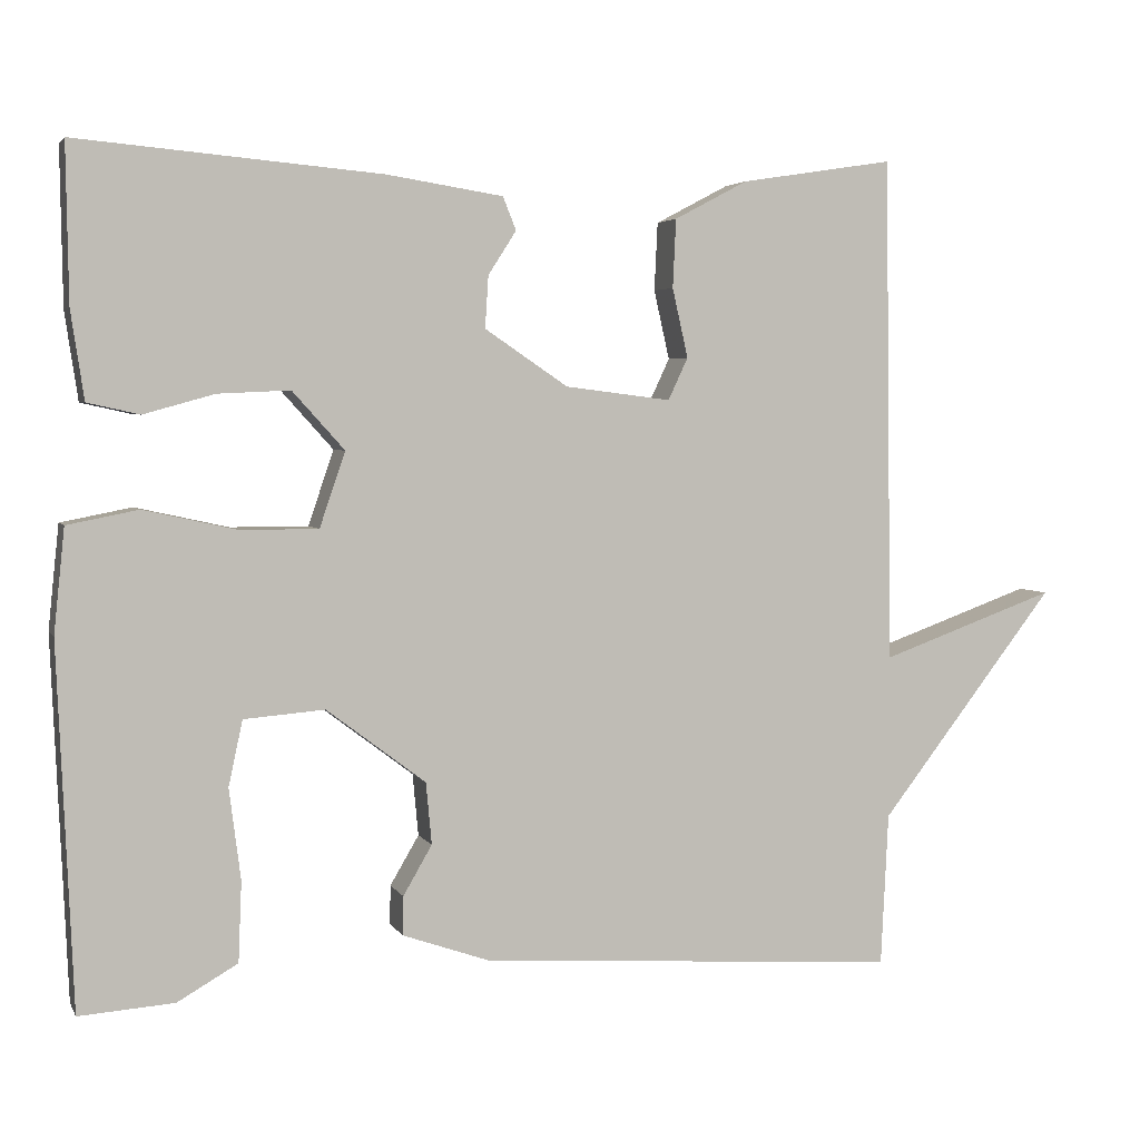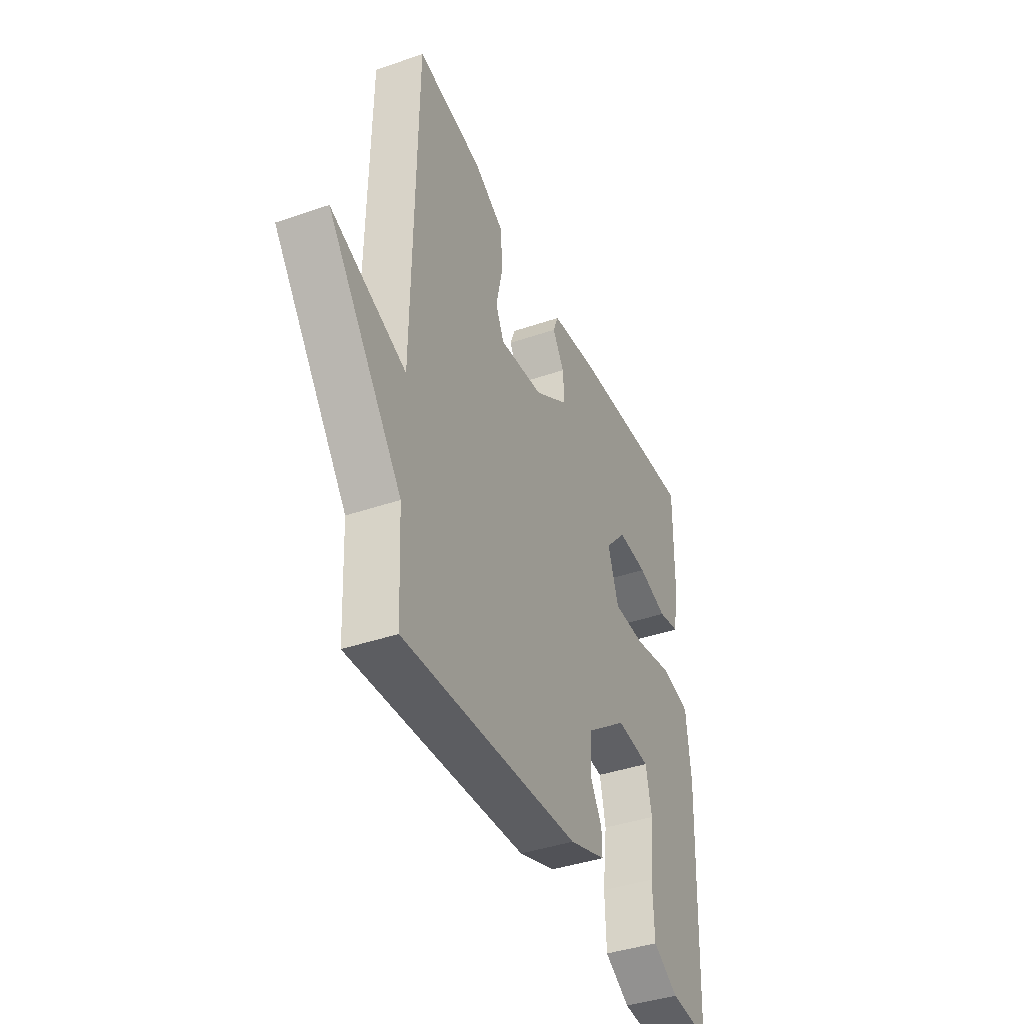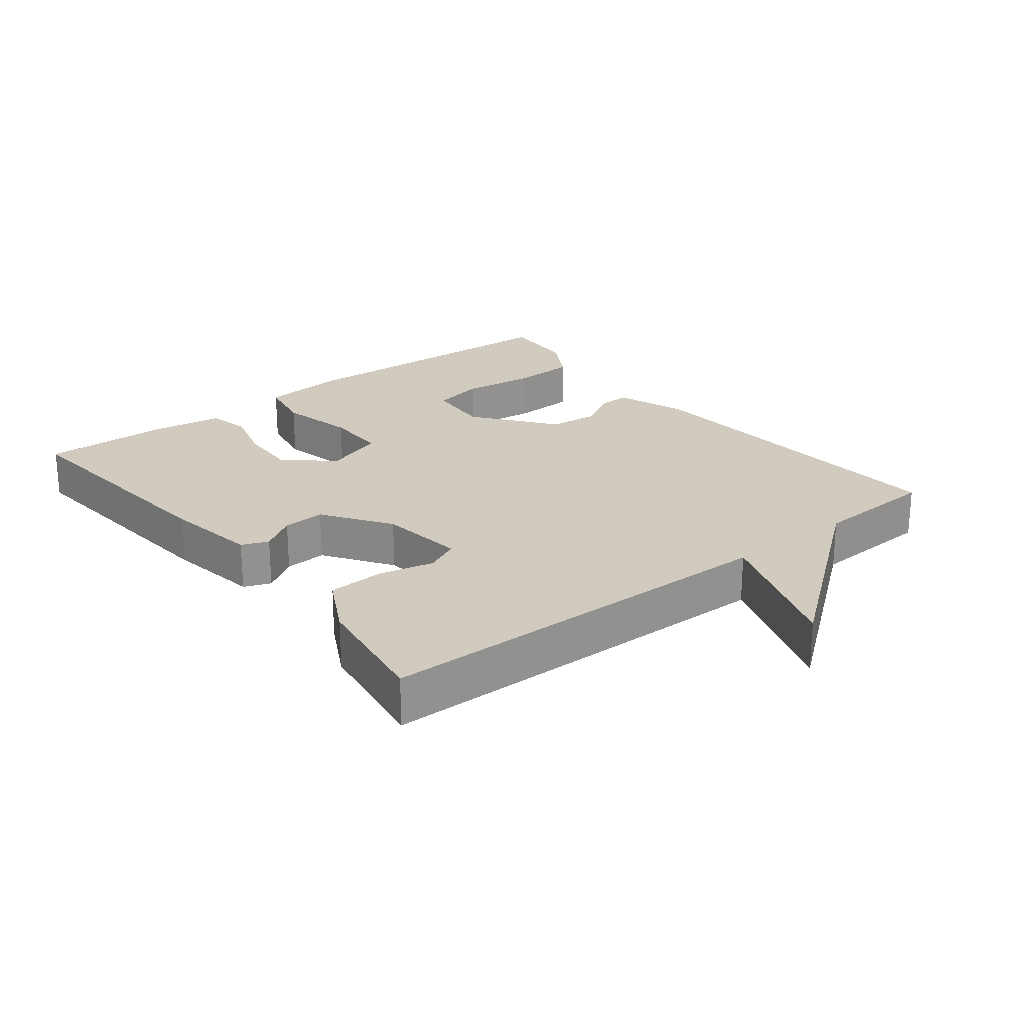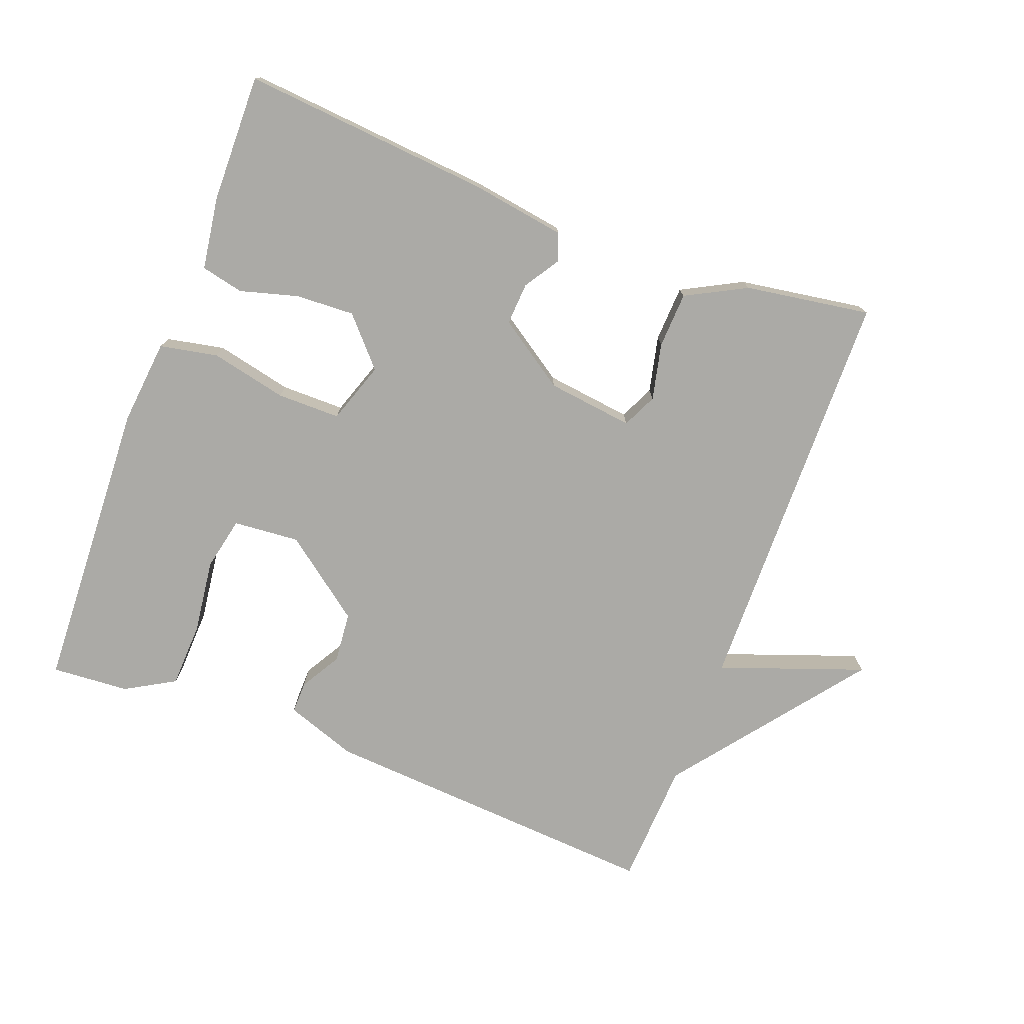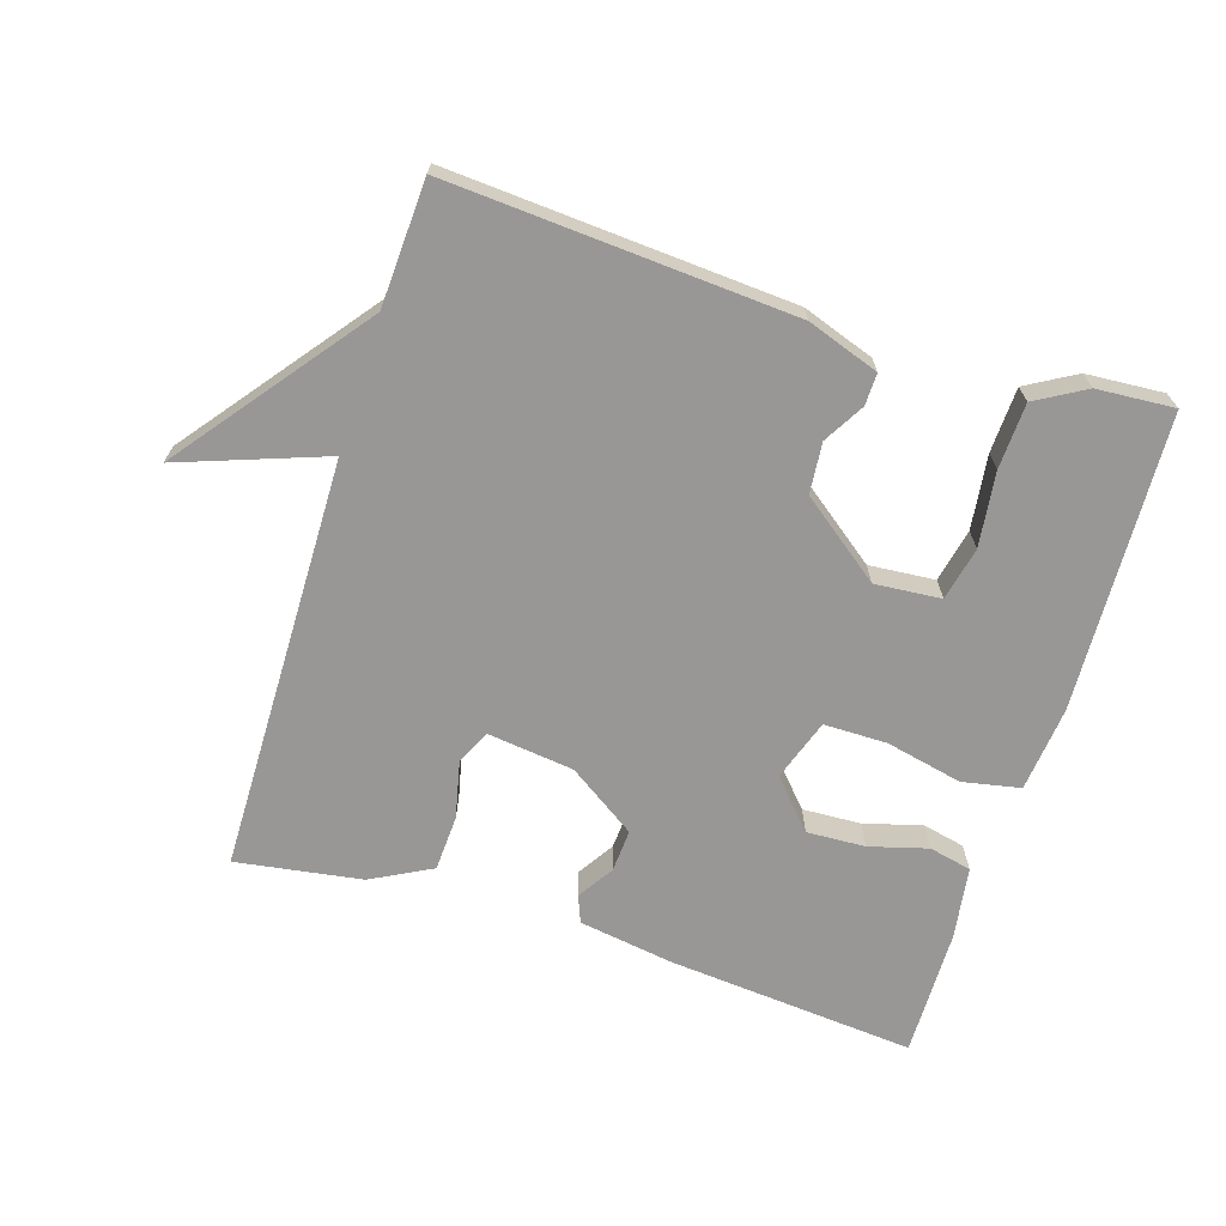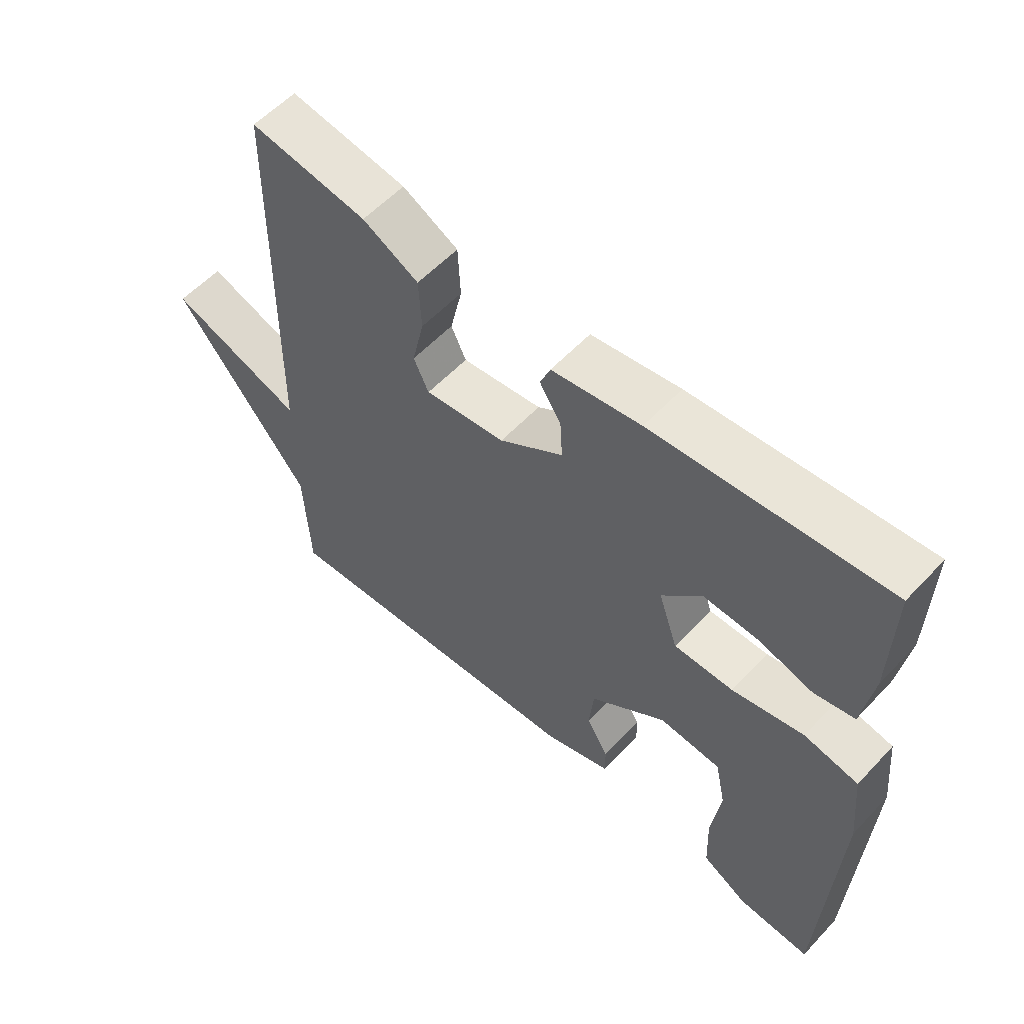
<metadata>
{"format":"obj","ext":"obj","renderer":"f3d","projection":"perspective","resolution":1024,"background":"white","views":[{"elev":3.7,"azim":-16.6,"up":"+Z"},{"elev":-40.6,"azim":112.9,"up":"+Z"},{"elev":23.6,"azim":51.7,"up":"+Y"},{"elev":-75.8,"azim":-20.7,"up":"+Y"},{"elev":-68.2,"azim":162.5,"up":"+Y"},{"elev":57.3,"azim":-137.4,"up":"+Z"}]}
</metadata>
<code>
v 0.5 0.07 -0.5
v -0.01 0.07 -0.466
v -0.116 0.07 -0.429
v -0.115 0.07 -0.382
v -0.08 0.07 -0.322
v -0.087 0.07 -0.247
v -0.207 0.07 -0.156
v -0.305 0.07 -0.164
v -0.322 0.07 -0.243
v -0.308 0.07 -0.353
v -0.312 0.07 -0.45
v -0.385 0.07 -0.492
v -0.5 0.07 -0.5
v -0.519 0.07 -0.062
v -0.506 0.07 0.064
v -0.42 0.07 0.081
v -0.307 0.07 0.056
v -0.213 0.07 0.056
v -0.182 0.07 0.147
v -0.245 0.07 0.217
v -0.332 0.07 0.213
v -0.418 0.07 0.189
v -0.481 0.07 0.203
v -0.497 0.07 0.31
v -0.5 0.07 0.5
v -0.132 0.07 0.468
v 0.009 0.07 0.446
v 0.025 0.07 0.406
v -0.009 0.07 0.353
v -0.013 0.07 0.29
v 0.088 0.07 0.222
v 0.216 0.07 0.206
v 0.24 0.07 0.257
v 0.221 0.07 0.341
v 0.225 0.07 0.424
v 0.314 0.07 0.471
v 0.5 0.07 0.5
v 0.509 0.07 -0.115
v 0.723 0.07 -0.038
v 0.509 0.07 -0.315
v 0.5 0 -0.5
v -0.01 0 -0.466
v -0.116 0 -0.429
v -0.115 0 -0.382
v -0.08 0 -0.322
v -0.087 0 -0.247
v -0.207 0 -0.156
v -0.305 0 -0.164
v -0.322 0 -0.243
v -0.308 0 -0.353
v -0.312 0 -0.45
v -0.385 0 -0.492
v -0.5 0 -0.5
v -0.519 0 -0.062
v -0.506 0 0.064
v -0.42 0 0.081
v -0.307 0 0.056
v -0.213 0 0.056
v -0.182 0 0.147
v -0.245 0 0.217
v -0.332 0 0.213
v -0.418 0 0.189
v -0.481 0 0.203
v -0.497 0 0.31
v -0.5 0 0.5
v -0.132 0 0.468
v 0.009 0 0.446
v 0.025 0 0.406
v -0.009 0 0.353
v -0.013 0 0.29
v 0.088 0 0.222
v 0.216 0 0.206
v 0.24 0 0.257
v 0.221 0 0.341
v 0.225 0 0.424
v 0.314 0 0.471
v 0.5 0 0.5
v 0.509 0 -0.115
v 0.723 0 -0.038
v 0.509 0 -0.315
f 38 39 40
f 38 40 1
f 37 38 1
f 36 37 1
f 35 36 1
f 34 35 1
f 33 34 1
f 32 33 1 2
f 31 32 2
f 30 31 2
f 27 28 29
f 26 27 29
f 25 26 29
f 24 25 29
f 23 24 29
f 22 23 29
f 21 22 29
f 20 21 29 30
f 19 20 30
f 18 19 30
f 15 16 17
f 14 15 17
f 13 14 17
f 12 13 17
f 9 10 11 12
f 8 9 12 17
f 7 8 17 18
f 2 3 4 5
f 2 5 6
f 30 2 6
f 6 7 18 30
f 80 79 78
f 41 80 78
f 41 78 77
f 41 77 76
f 41 76 75
f 41 75 74
f 41 74 73
f 42 41 73 72
f 42 72 71
f 42 71 70
f 69 68 67
f 69 67 66
f 69 66 65
f 69 65 64
f 69 64 63
f 69 63 62
f 69 62 61
f 70 69 61 60
f 70 60 59
f 70 59 58
f 57 56 55
f 57 55 54
f 57 54 53
f 57 53 52
f 52 51 50 49
f 57 52 49 48
f 58 57 48 47
f 45 44 43 42
f 46 45 42
f 46 42 70
f 70 58 47 46
f 1 41 42 2
f 2 42 43 3
f 3 43 44 4
f 4 44 45 5
f 5 45 46 6
f 6 46 47 7
f 7 47 48 8
f 8 48 49 9
f 9 49 50 10
f 10 50 51 11
f 11 51 52 12
f 12 52 53 13
f 13 53 54 14
f 14 54 55 15
f 15 55 56 16
f 16 56 57 17
f 17 57 58 18
f 18 58 59 19
f 19 59 60 20
f 20 60 61 21
f 21 61 62 22
f 22 62 63 23
f 23 63 64 24
f 24 64 65 25
f 25 65 66 26
f 26 66 67 27
f 27 67 68 28
f 28 68 69 29
f 29 69 70 30
f 30 70 71 31
f 31 71 72 32
f 32 72 73 33
f 33 73 74 34
f 34 74 75 35
f 35 75 76 36
f 36 76 77 37
f 37 77 78 38
f 38 78 79 39
f 39 79 80 40
f 40 80 41 1

</code>
